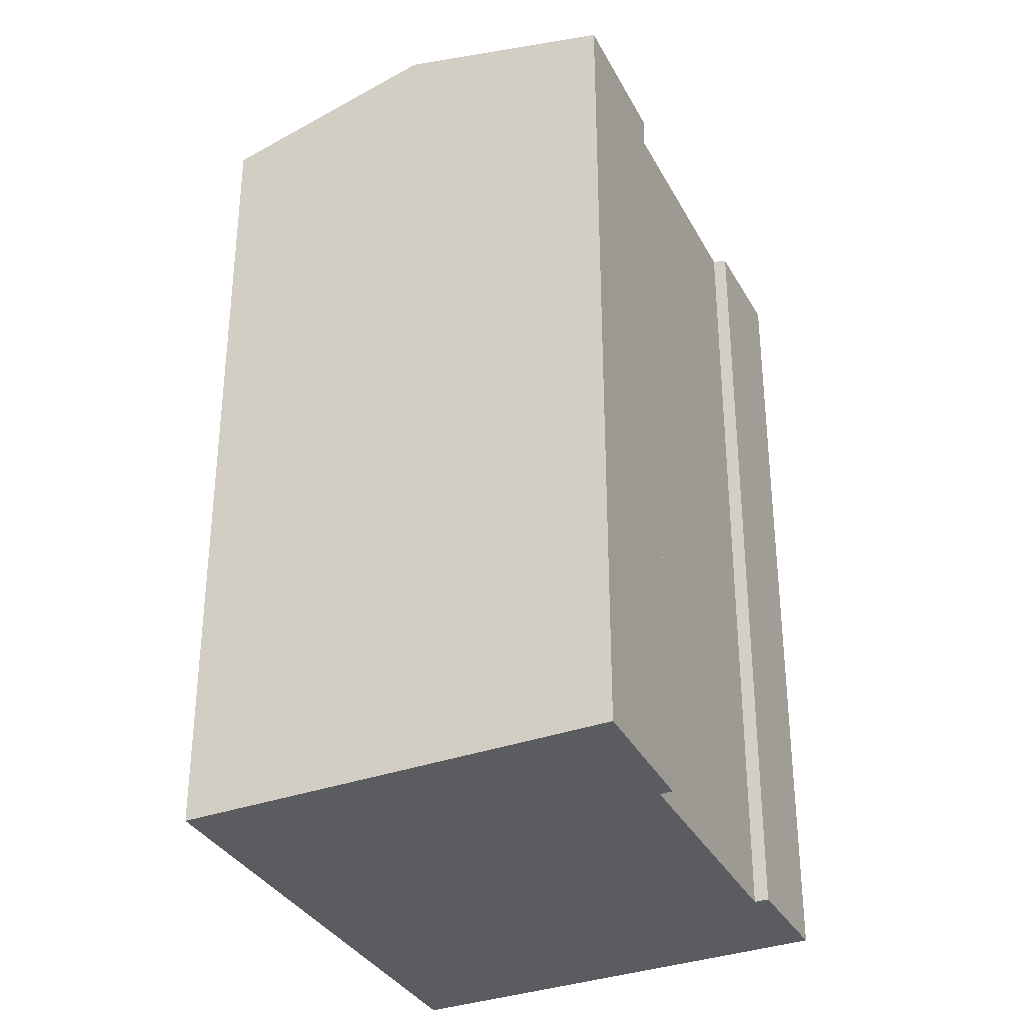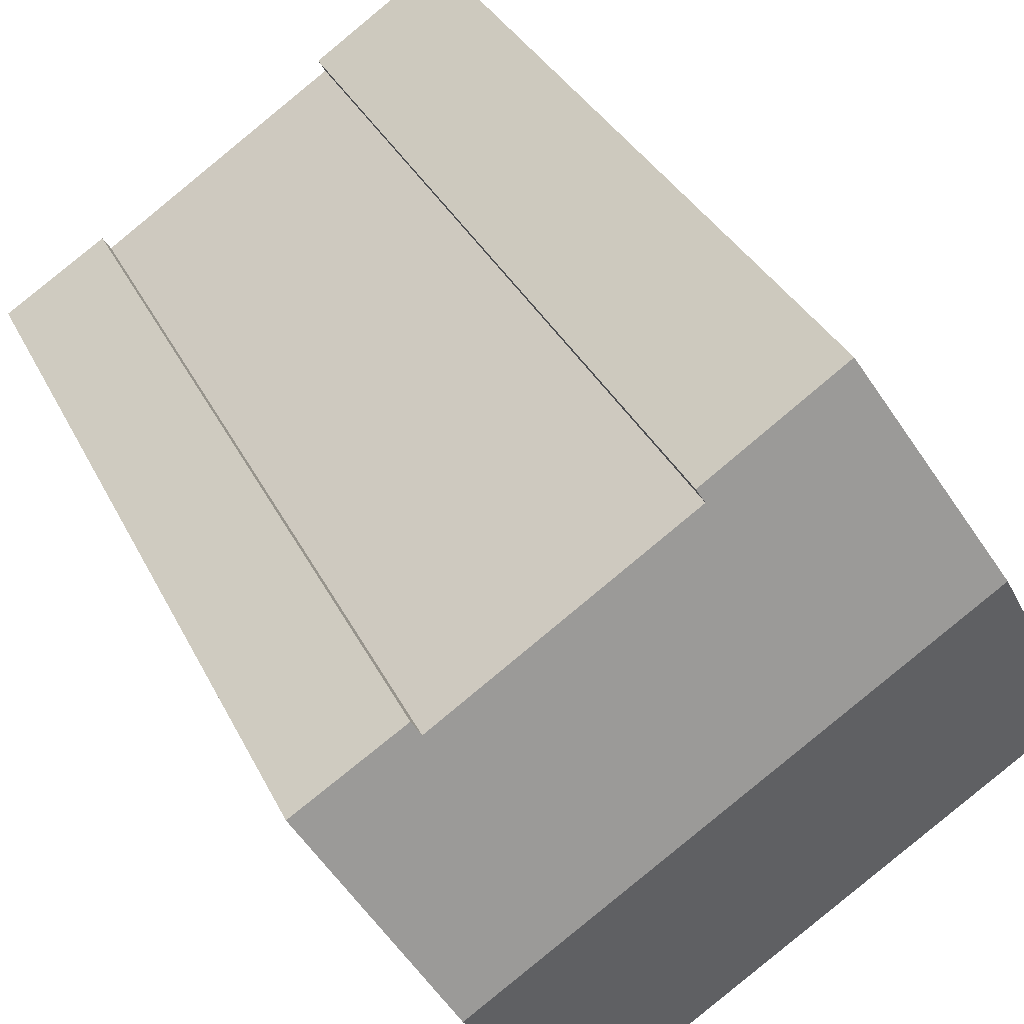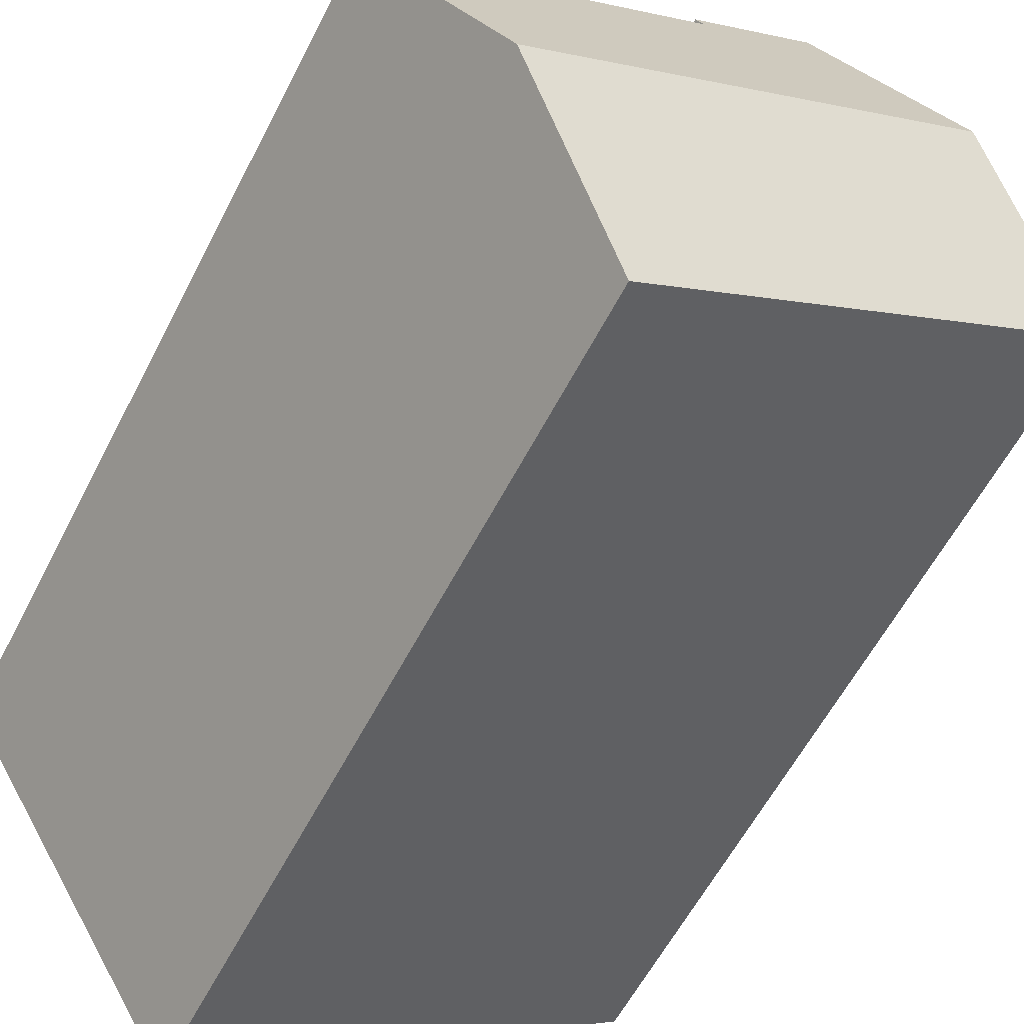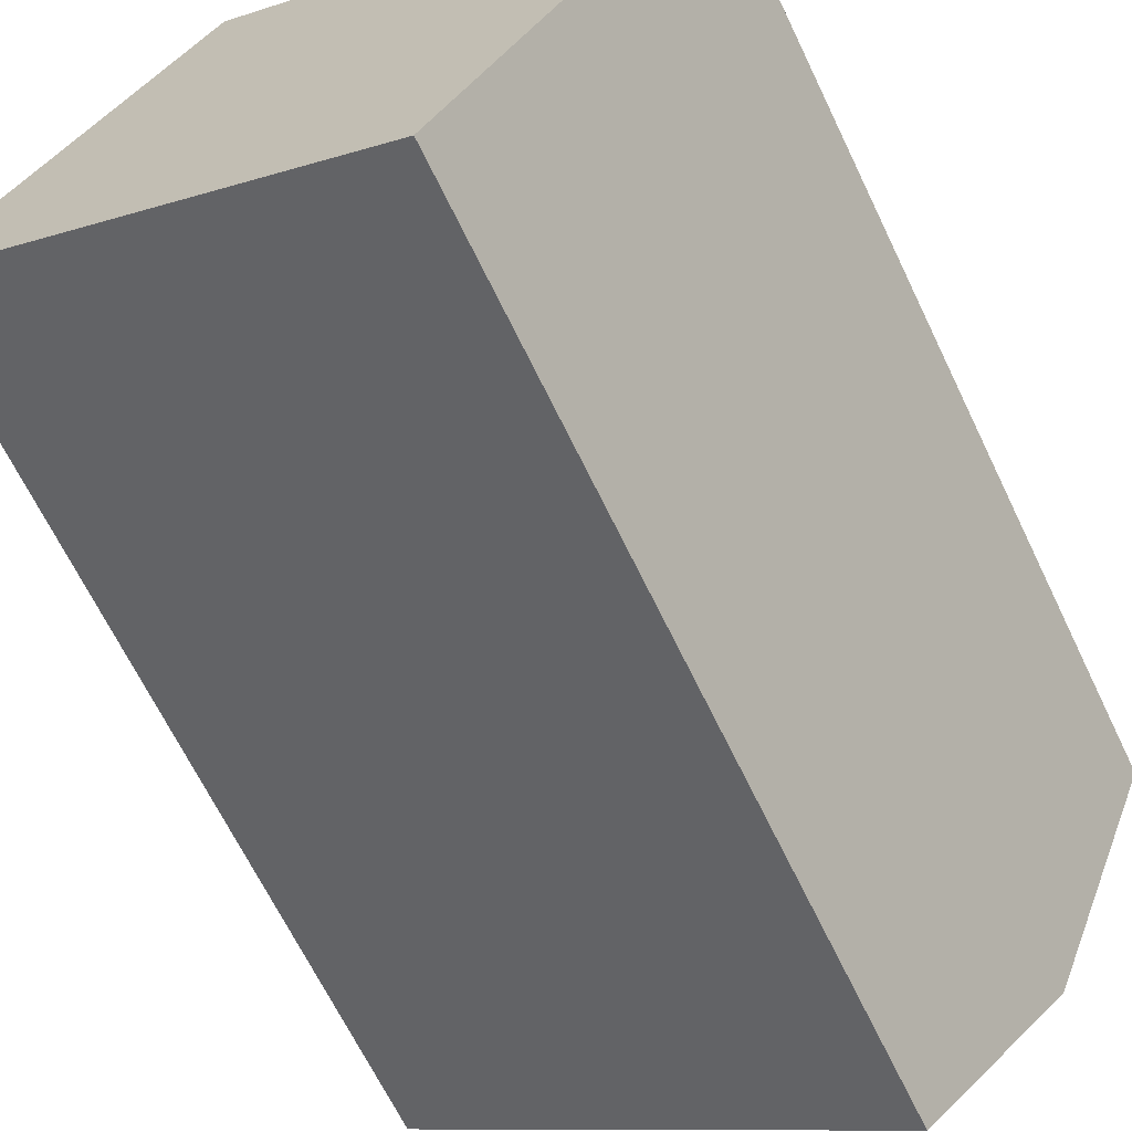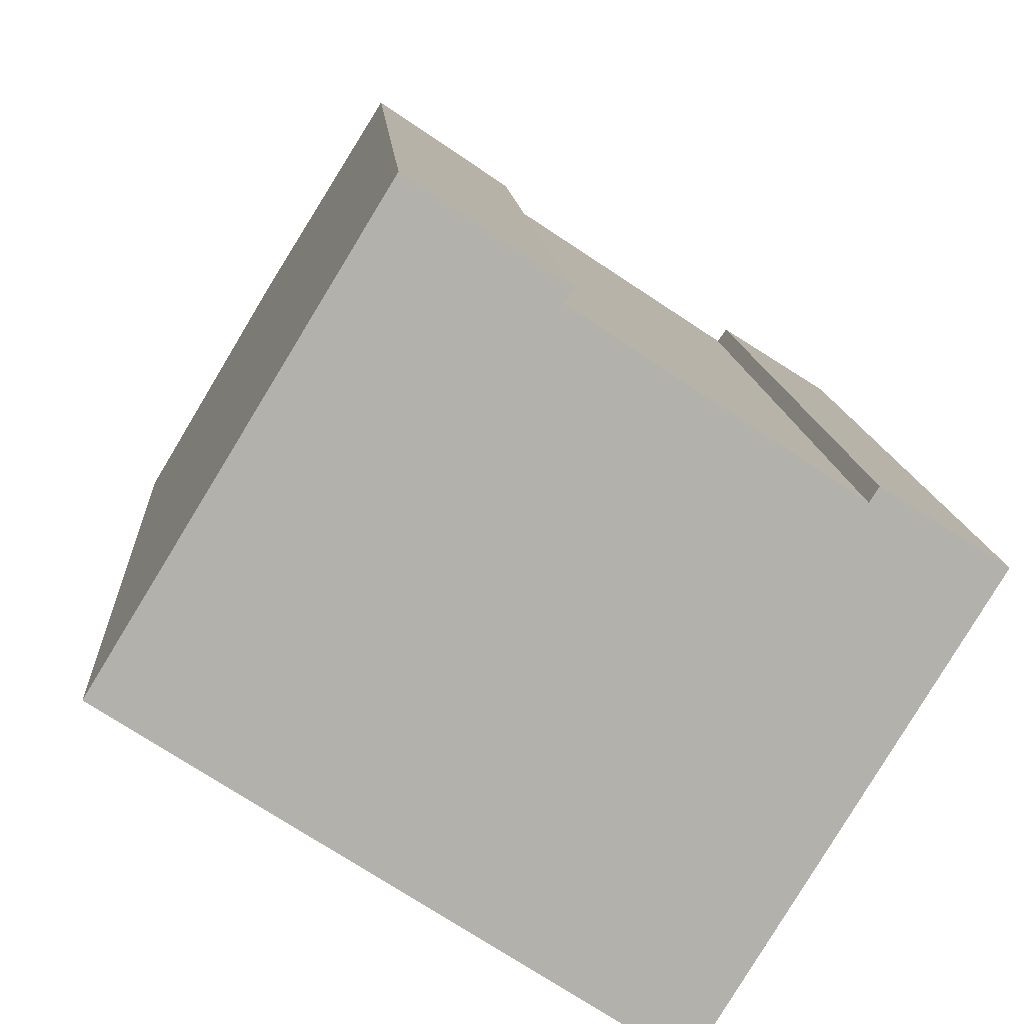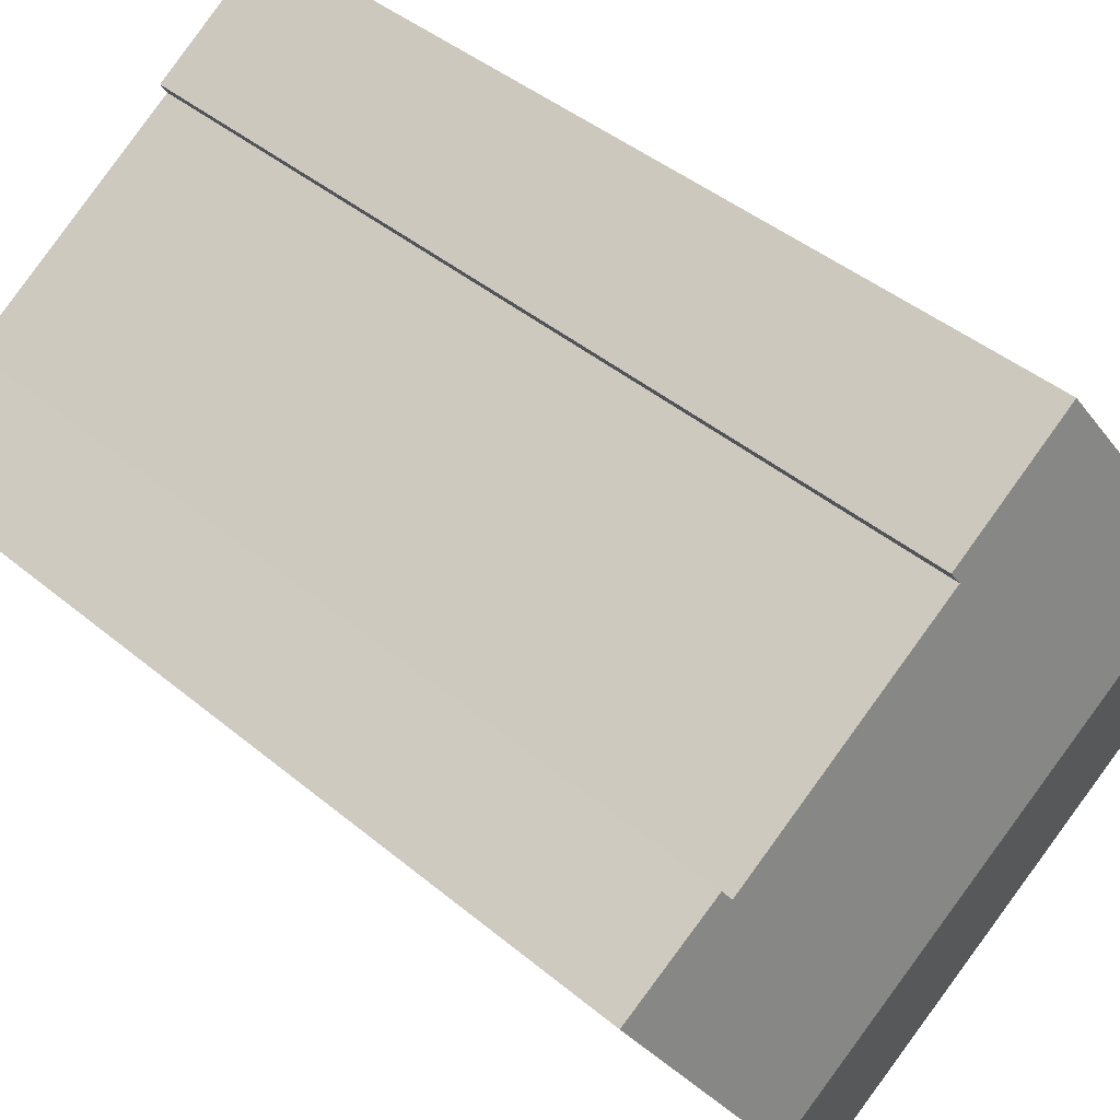
<metadata>
{"format":"obj","ext":"obj","renderer":"f3d","projection":"perspective","resolution":1024,"background":"white","views":[{"elev":-33.7,"azim":-32.2,"up":"+Y"},{"elev":32.1,"azim":157.8,"up":"+Z"},{"elev":-58.3,"azim":153.1,"up":"+Z"},{"elev":-66.3,"azim":25.7,"up":"+Z"},{"elev":11.4,"azim":-3.4,"up":"+Z"},{"elev":42.4,"azim":134.9,"up":"+Z"}]}
</metadata>
<code>
v  0 23.75 1.454e-15
v  15.85 25.27 -2.826
v  12.57 23.75 -8.201
v  3.277 25.27 5.375
v  10.04 23.77 8.394
v  9.846 23.86 8.078
v  6.546 23.75 10.74
v  16.13 23.87 3.927
v  19.1 23.76 2.52
v  16.35 23.77 4.268
v  10.04 -5.14e-16 8.394
v  6.546 -6.576e-16 10.74
v  16.13 -2.405e-16 3.927
v  9.846 -4.946e-16 8.078
v  16.35 -2.613e-16 4.268
v  19.1 -1.543e-16 2.52
v  12.57 5.022e-16 -8.201
v  15.85 1.73e-16 -2.826
v  3.277 -3.291e-16 5.375
v  0 0 0
g defaultobject
f 1 2 3
f 2 1 4
f 5 6 7
f 7 2 4
f 2 7 6
f 2 6 8
f 2 8 9
f 9 8 10
f 7 11 5
f 11 7 12
f 6 13 8
f 13 6 14
f 15 9 10
f 9 15 16
f 5 14 6
f 14 5 11
f 16 2 9
f 2 16 3
f 3 16 17
f 17 16 18
f 13 10 8
f 10 13 15
f 4 12 7
f 12 4 1
f 12 1 19
f 19 1 20
f 17 1 3
f 1 17 20
f 15 13 16
f 18 20 17
f 20 18 16
f 20 16 13
f 20 13 14
f 20 14 11
f 20 11 19
f 19 11 12

</code>
